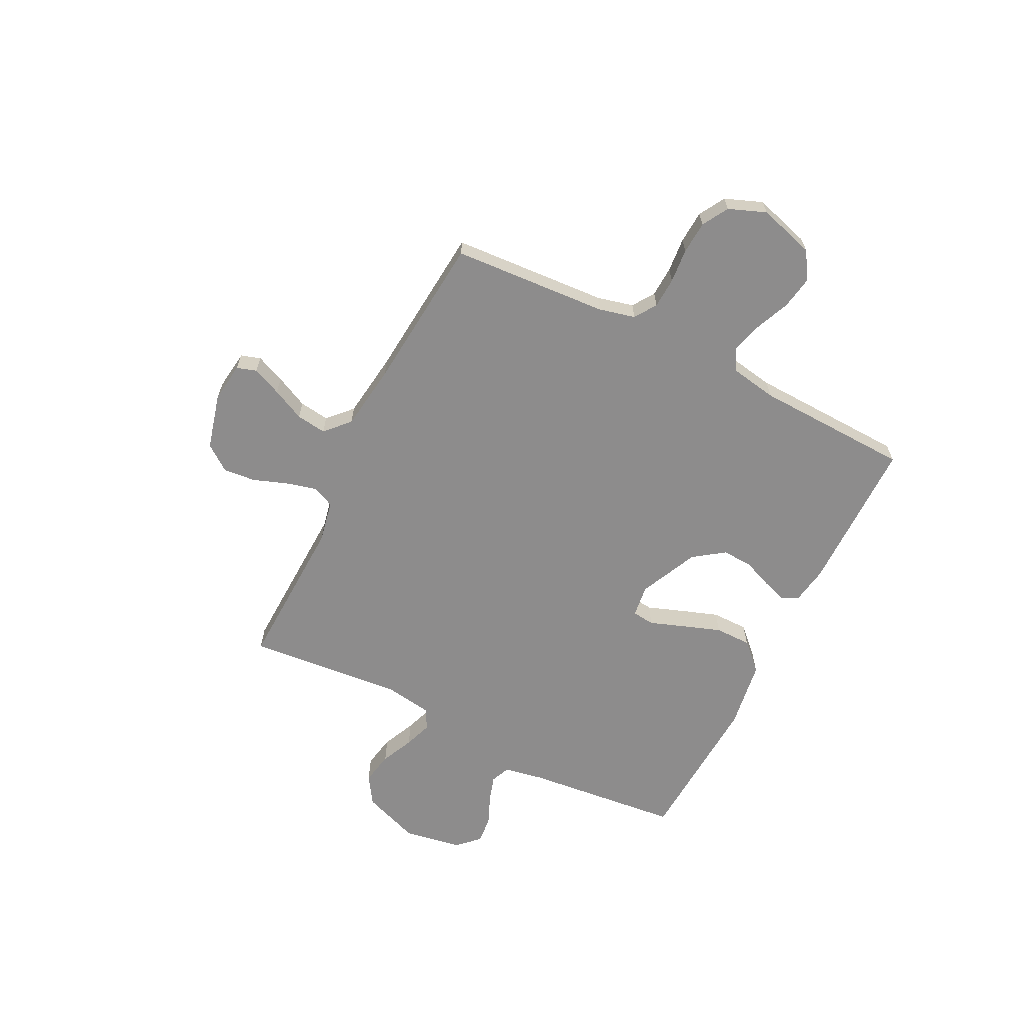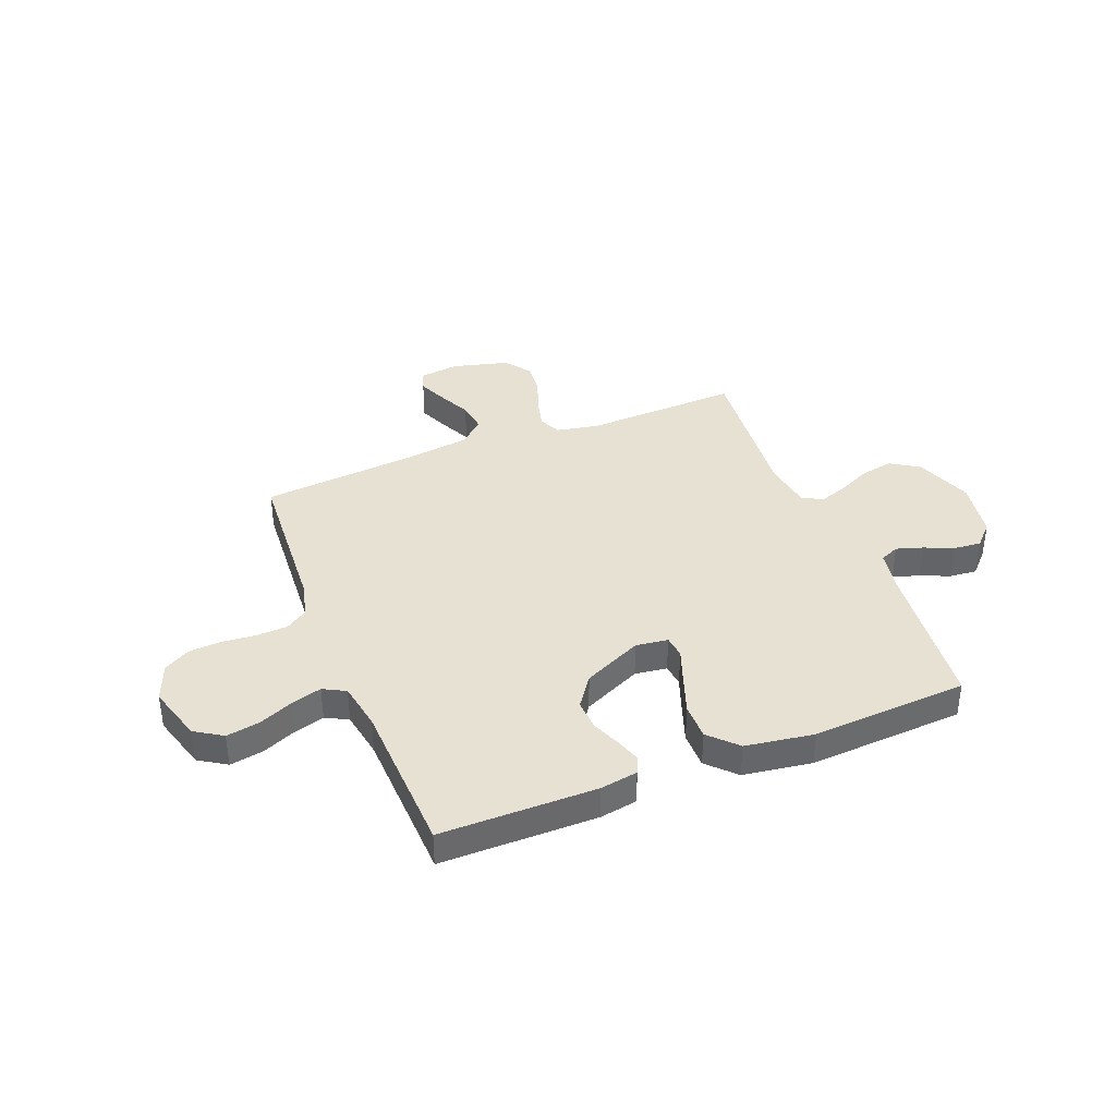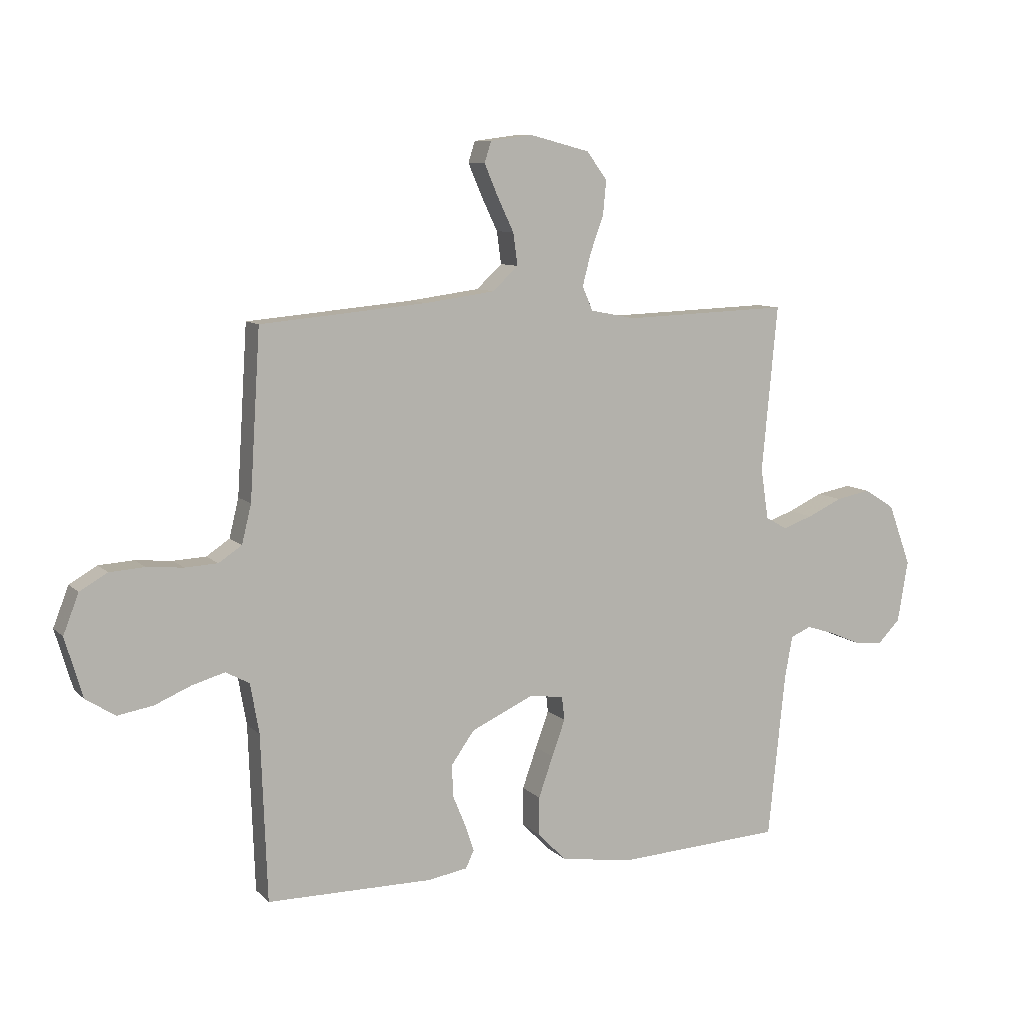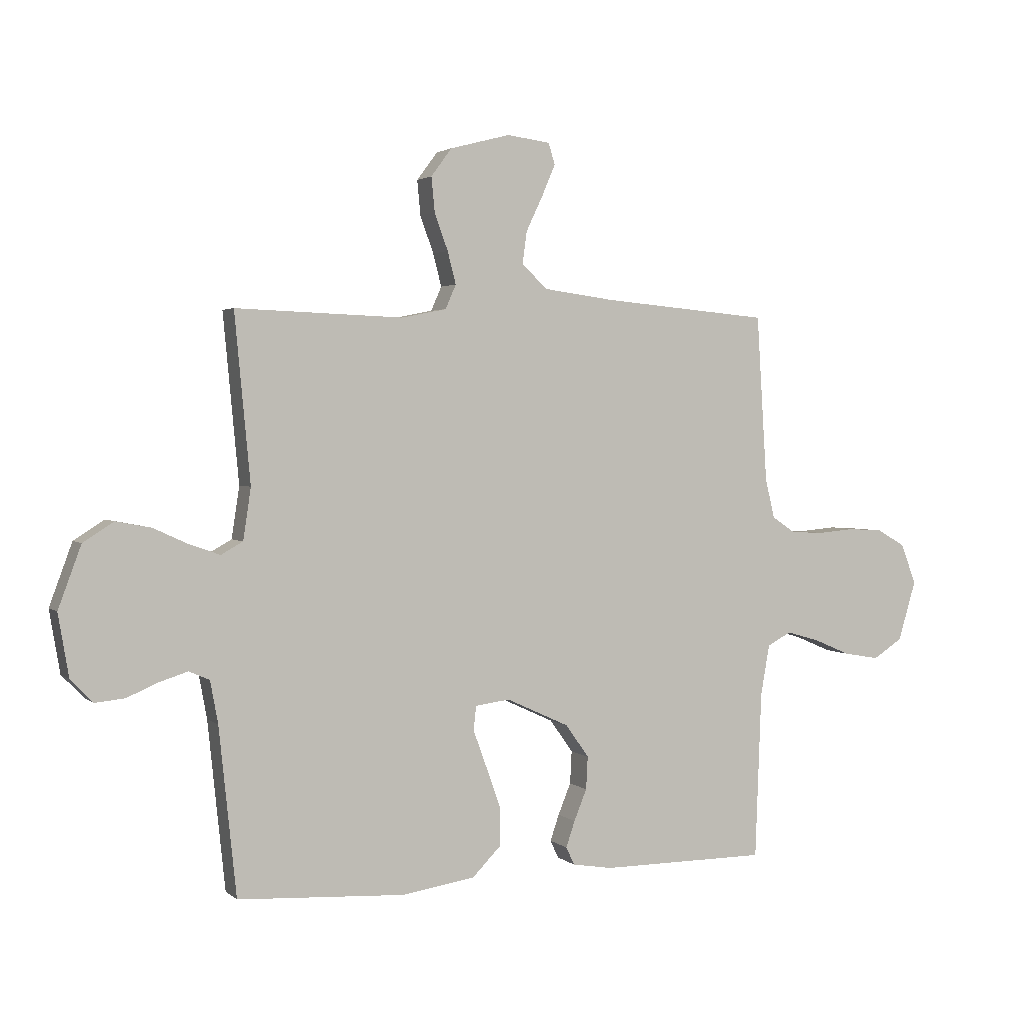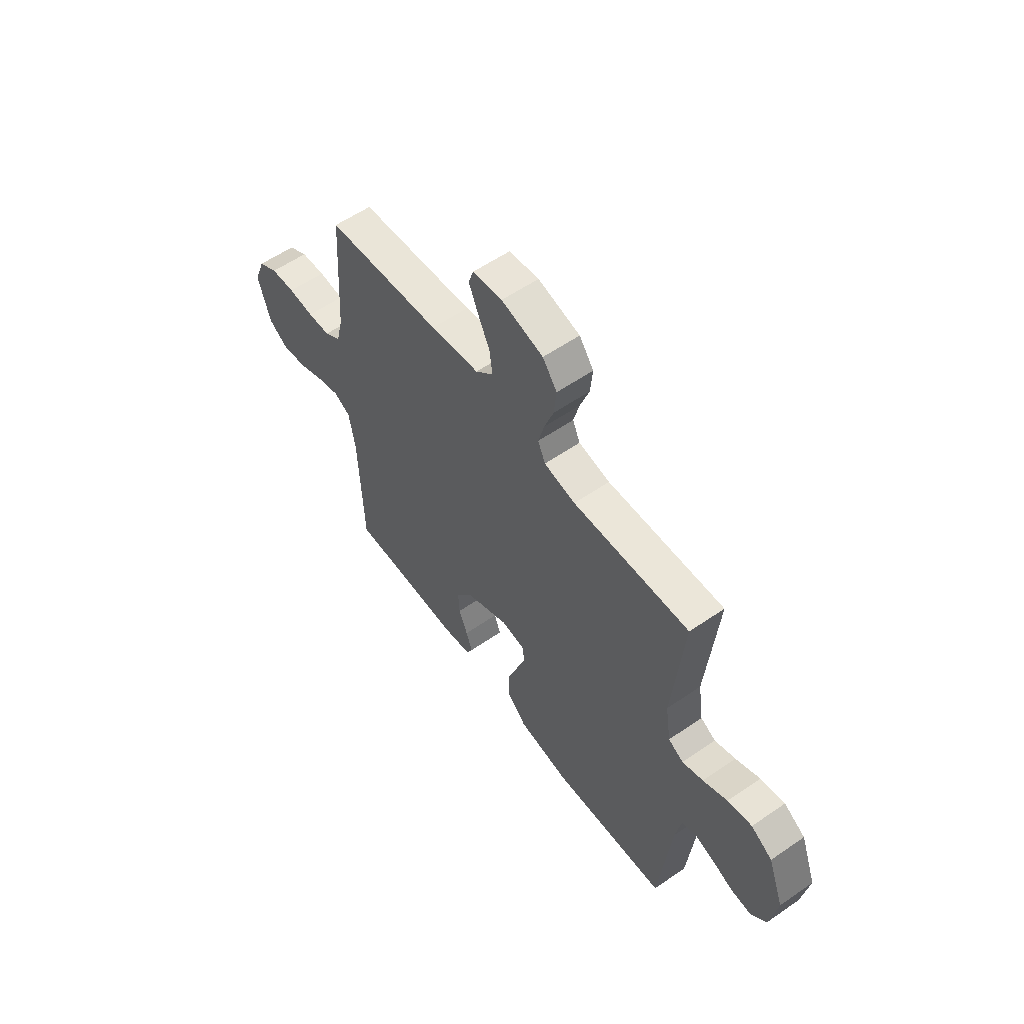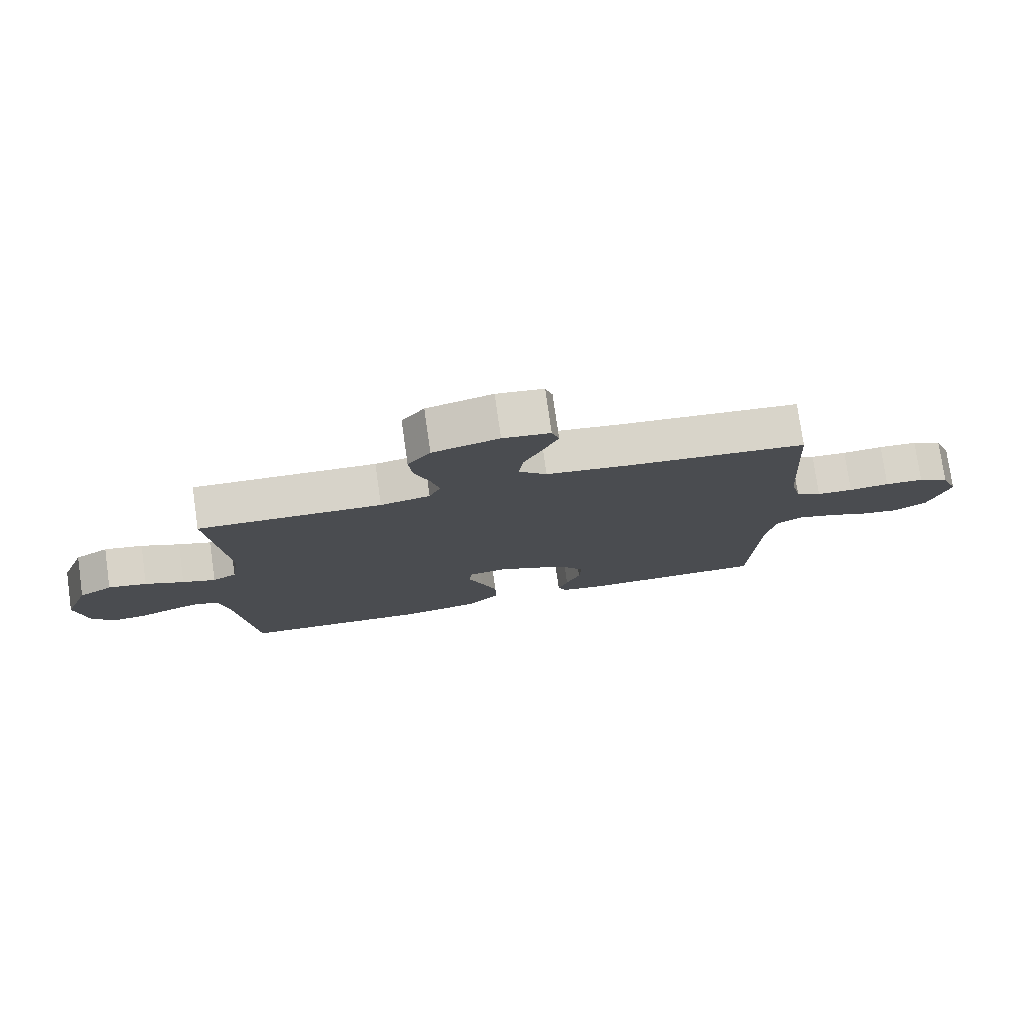
<metadata>
{"format":"obj","ext":"obj","renderer":"f3d","projection":"perspective","resolution":1024,"background":"white","views":[{"elev":-64.3,"azim":63.4,"up":"+Y"},{"elev":38.6,"azim":158.4,"up":"+Y"},{"elev":9.0,"azim":155.6,"up":"+Z"},{"elev":2.5,"azim":-23.0,"up":"+Z"},{"elev":57.5,"azim":-125.6,"up":"+Z"},{"elev":77.2,"azim":-8.1,"up":"+Z"}]}
</metadata>
<code>
v 0.5 0.07 -0.5
v 0.2 0.07 -0.501
v 0.128 0.07 -0.489
v 0.113 0.07 -0.457
v 0.129 0.07 -0.41
v 0.152 0.07 -0.354
v 0.155 0.07 -0.295
v 0.113 0.07 -0.236
v 0 0.07 -0.184
v -0.062 0.07 -0.192
v -0.067 0.07 -0.235
v -0.043 0.07 -0.301
v -0.017 0.07 -0.375
v -0.017 0.07 -0.445
v -0.068 0.07 -0.497
v -0.2 0.07 -0.517
v -0.5 0.07 -0.5
v -0.531 0.07 -0.2
v -0.545 0.07 -0.124
v -0.582 0.07 -0.108
v -0.633 0.07 -0.124
v -0.689 0.07 -0.148
v -0.742 0.07 -0.153
v -0.782 0.07 -0.112
v -0.801 0.07 0
v -0.76 0.07 0.111
v -0.705 0.07 0.146
v -0.642 0.07 0.134
v -0.579 0.07 0.105
v -0.525 0.07 0.086
v -0.486 0.07 0.108
v -0.472 0.07 0.2
v -0.5 0.07 0.5
v -0.2 0.07 0.489
v -0.119 0.07 0.505
v -0.1 0.07 0.548
v -0.115 0.07 0.606
v -0.139 0.07 0.672
v -0.145 0.07 0.734
v -0.108 0.07 0.784
v 0 0.07 0.812
v 0.077 0.07 0.802
v 0.089 0.07 0.764
v 0.065 0.07 0.708
v 0.035 0.07 0.645
v 0.027 0.07 0.587
v 0.073 0.07 0.544
v 0.2 0.07 0.527
v 0.5 0.07 0.5
v 0.519 0.07 0.2
v 0.536 0.07 0.13
v 0.578 0.07 0.102
v 0.637 0.07 0.099
v 0.703 0.07 0.105
v 0.766 0.07 0.101
v 0.816 0.07 0.072
v 0.844 0.07 0
v 0.812 0.07 -0.108
v 0.759 0.07 -0.142
v 0.695 0.07 -0.131
v 0.629 0.07 -0.103
v 0.57 0.07 -0.086
v 0.527 0.07 -0.109
v 0.511 0.07 -0.2
v 0.5 0 -0.5
v 0.2 0 -0.501
v 0.128 0 -0.489
v 0.113 0 -0.457
v 0.129 0 -0.41
v 0.152 0 -0.354
v 0.155 0 -0.295
v 0.113 0 -0.236
v 0 0 -0.184
v -0.062 0 -0.192
v -0.067 0 -0.235
v -0.043 0 -0.301
v -0.017 0 -0.375
v -0.017 0 -0.445
v -0.068 0 -0.497
v -0.2 0 -0.517
v -0.5 0 -0.5
v -0.531 0 -0.2
v -0.545 0 -0.124
v -0.582 0 -0.108
v -0.633 0 -0.124
v -0.689 0 -0.148
v -0.742 0 -0.153
v -0.782 0 -0.112
v -0.801 0 0
v -0.76 0 0.111
v -0.705 0 0.146
v -0.642 0 0.134
v -0.579 0 0.105
v -0.525 0 0.086
v -0.486 0 0.108
v -0.472 0 0.2
v -0.5 0 0.5
v -0.2 0 0.489
v -0.119 0 0.505
v -0.1 0 0.548
v -0.115 0 0.606
v -0.139 0 0.672
v -0.145 0 0.734
v -0.108 0 0.784
v 0 0 0.812
v 0.077 0 0.802
v 0.089 0 0.764
v 0.065 0 0.708
v 0.035 0 0.645
v 0.027 0 0.587
v 0.073 0 0.544
v 0.2 0 0.527
v 0.5 0 0.5
v 0.519 0 0.2
v 0.536 0 0.13
v 0.578 0 0.102
v 0.637 0 0.099
v 0.703 0 0.105
v 0.766 0 0.101
v 0.816 0 0.072
v 0.844 0 0
v 0.812 0 -0.108
v 0.759 0 -0.142
v 0.695 0 -0.131
v 0.629 0 -0.103
v 0.57 0 -0.086
v 0.527 0 -0.109
v 0.511 0 -0.2
f 59 60 61
f 58 59 61
f 57 58 61
f 56 57 61
f 55 56 61
f 54 55 61
f 53 54 61
f 52 53 61 62
f 51 52 62 63
f 48 49 50
f 51 63 64
f 50 51 64
f 48 50 64
f 47 48 64
f 43 44 45
f 42 43 45
f 41 42 45
f 40 41 45
f 39 40 45
f 38 39 45
f 37 38 45
f 36 37 45 46
f 47 64 1
f 46 47 1
f 36 46 1
f 35 36 1
f 27 28 29
f 26 27 29
f 25 26 29
f 24 25 29
f 23 24 29
f 22 23 29
f 21 22 29
f 20 21 29 30
f 19 20 30 31
f 16 17 18
f 15 16 18
f 14 15 18
f 13 14 18
f 12 13 18
f 11 12 18
f 18 19 31
f 11 18 31
f 10 11 31
f 4 5 6
f 3 4 6
f 2 3 6
f 1 2 6
f 1 6 7
f 1 7 8
f 35 1 8
f 34 35 8
f 9 10 31 32
f 32 33 34
f 9 32 34
f 8 9 34
f 125 124 123
f 125 123 122
f 125 122 121
f 125 121 120
f 125 120 119
f 125 119 118
f 125 118 117
f 126 125 117 116
f 127 126 116 115
f 114 113 112
f 128 127 115
f 128 115 114
f 128 114 112
f 128 112 111
f 109 108 107
f 109 107 106
f 109 106 105
f 109 105 104
f 109 104 103
f 109 103 102
f 109 102 101
f 110 109 101 100
f 65 128 111
f 65 111 110
f 65 110 100
f 65 100 99
f 93 92 91
f 93 91 90
f 93 90 89
f 93 89 88
f 93 88 87
f 93 87 86
f 93 86 85
f 94 93 85 84
f 95 94 84 83
f 82 81 80
f 82 80 79
f 82 79 78
f 82 78 77
f 82 77 76
f 82 76 75
f 95 83 82
f 95 82 75
f 95 75 74
f 70 69 68
f 70 68 67
f 70 67 66
f 70 66 65
f 71 70 65
f 72 71 65
f 72 65 99
f 72 99 98
f 96 95 74 73
f 98 97 96
f 98 96 73
f 98 73 72
f 1 65 66 2
f 2 66 67 3
f 3 67 68 4
f 4 68 69 5
f 5 69 70 6
f 6 70 71 7
f 7 71 72 8
f 8 72 73 9
f 9 73 74 10
f 10 74 75 11
f 11 75 76 12
f 12 76 77 13
f 13 77 78 14
f 14 78 79 15
f 15 79 80 16
f 16 80 81 17
f 17 81 82 18
f 18 82 83 19
f 19 83 84 20
f 20 84 85 21
f 21 85 86 22
f 22 86 87 23
f 23 87 88 24
f 24 88 89 25
f 25 89 90 26
f 26 90 91 27
f 27 91 92 28
f 28 92 93 29
f 29 93 94 30
f 30 94 95 31
f 31 95 96 32
f 32 96 97 33
f 33 97 98 34
f 34 98 99 35
f 35 99 100 36
f 36 100 101 37
f 37 101 102 38
f 38 102 103 39
f 39 103 104 40
f 40 104 105 41
f 41 105 106 42
f 42 106 107 43
f 43 107 108 44
f 44 108 109 45
f 45 109 110 46
f 46 110 111 47
f 47 111 112 48
f 48 112 113 49
f 49 113 114 50
f 50 114 115 51
f 51 115 116 52
f 52 116 117 53
f 53 117 118 54
f 54 118 119 55
f 55 119 120 56
f 56 120 121 57
f 57 121 122 58
f 58 122 123 59
f 59 123 124 60
f 60 124 125 61
f 61 125 126 62
f 62 126 127 63
f 63 127 128 64
f 64 128 65 1

</code>
